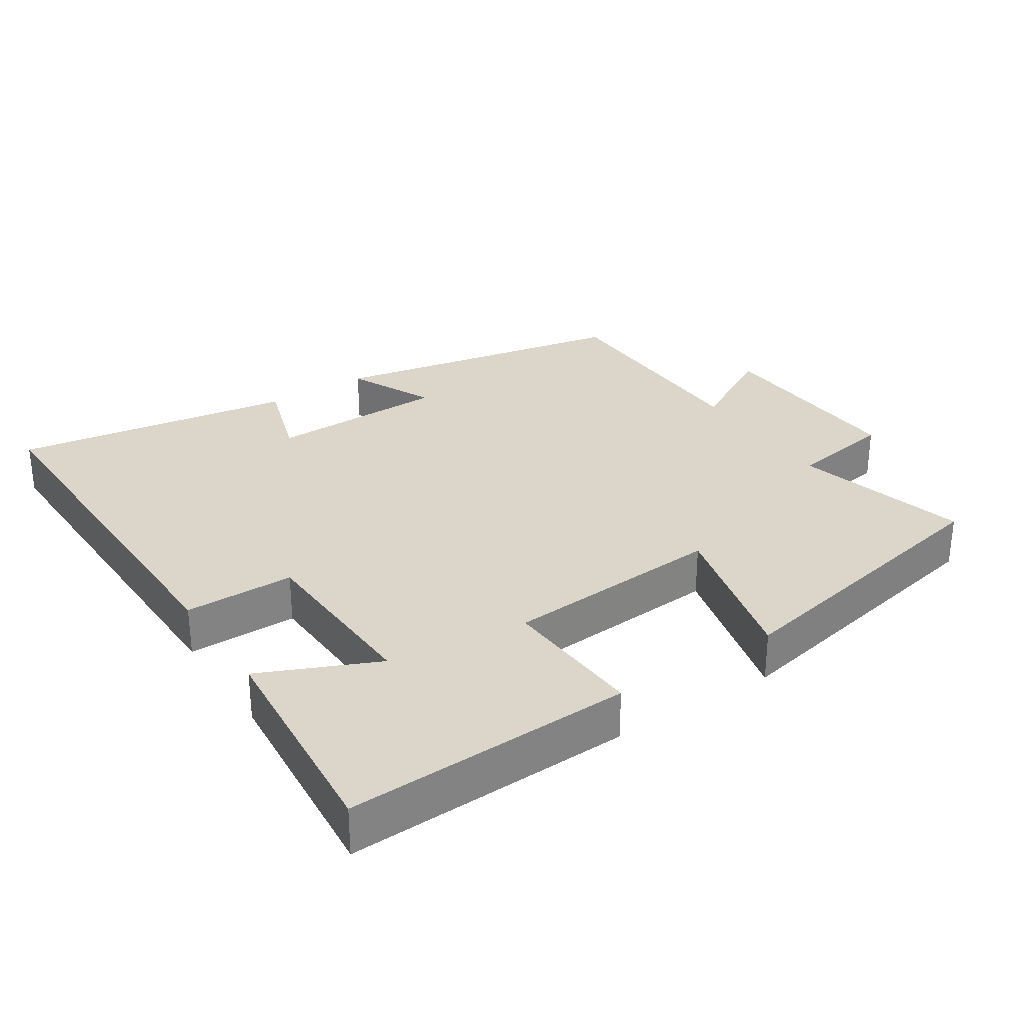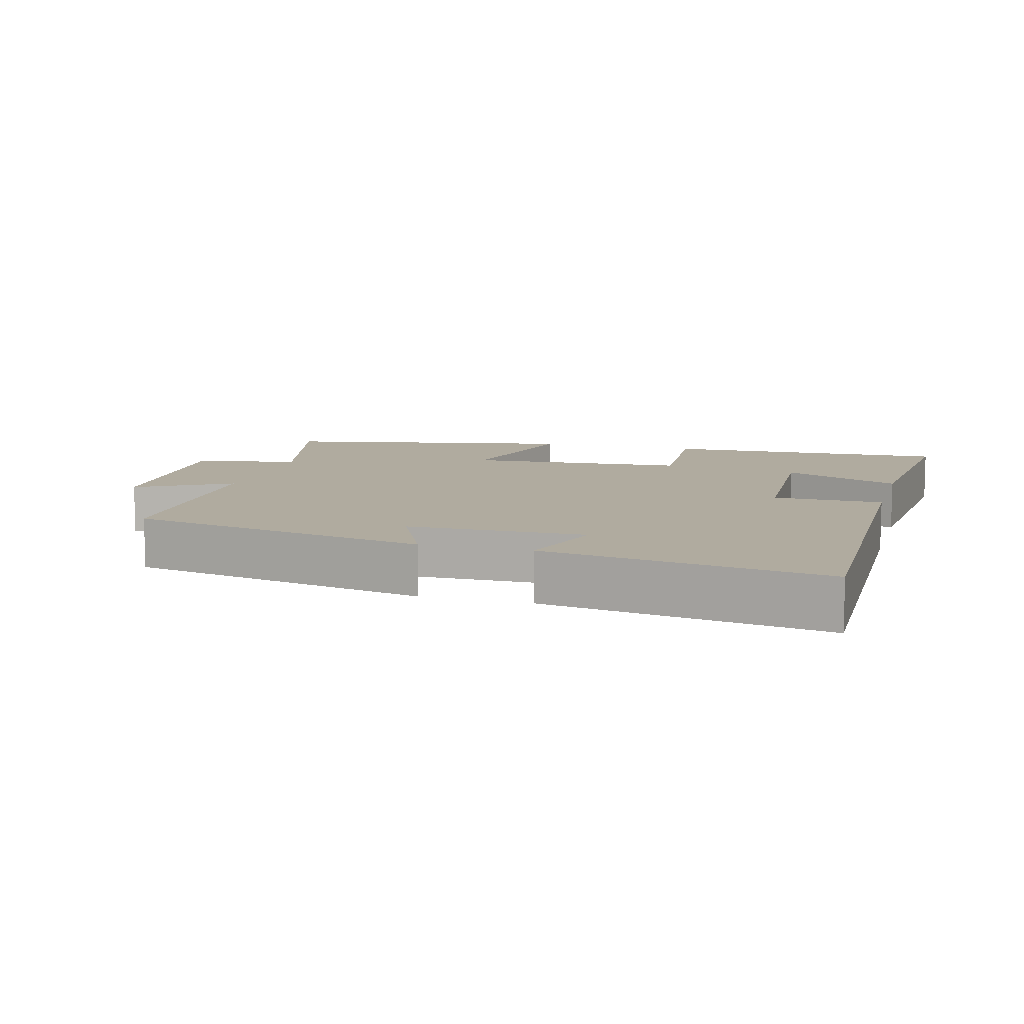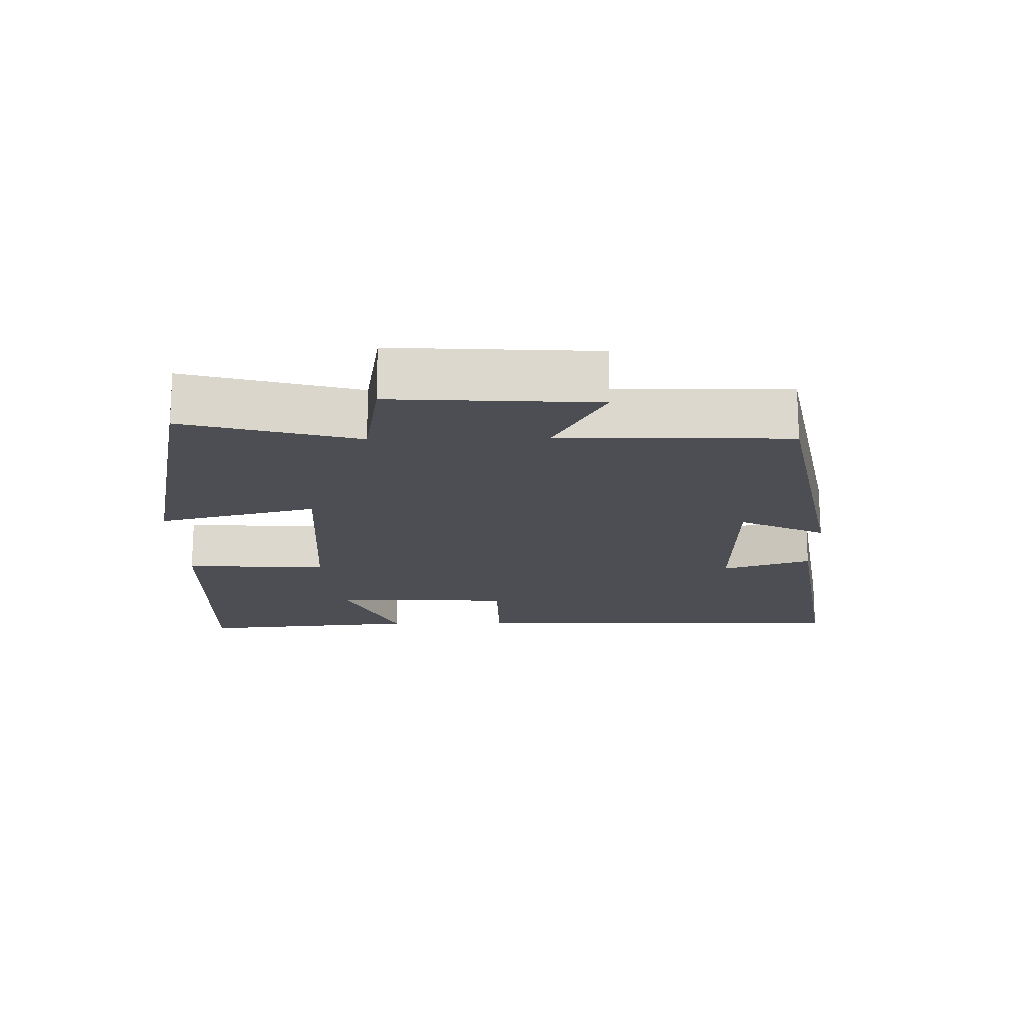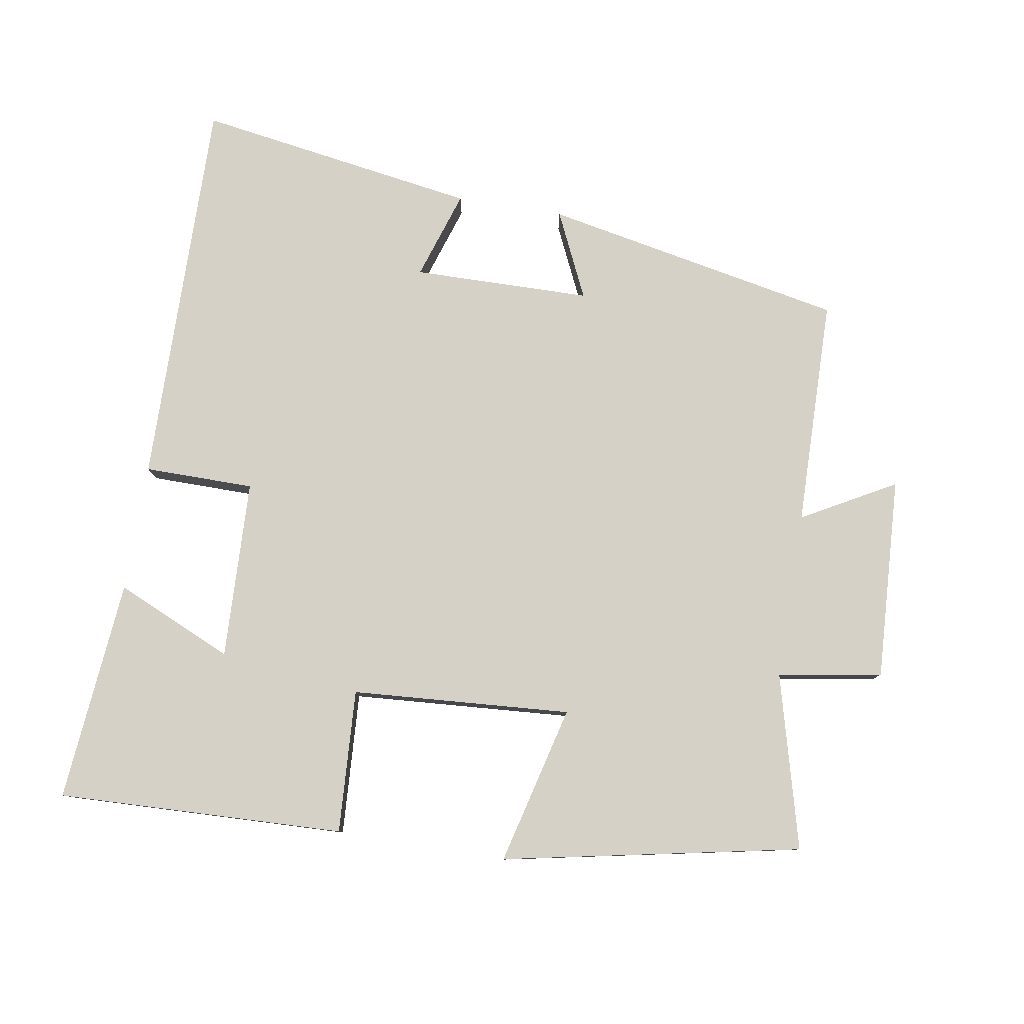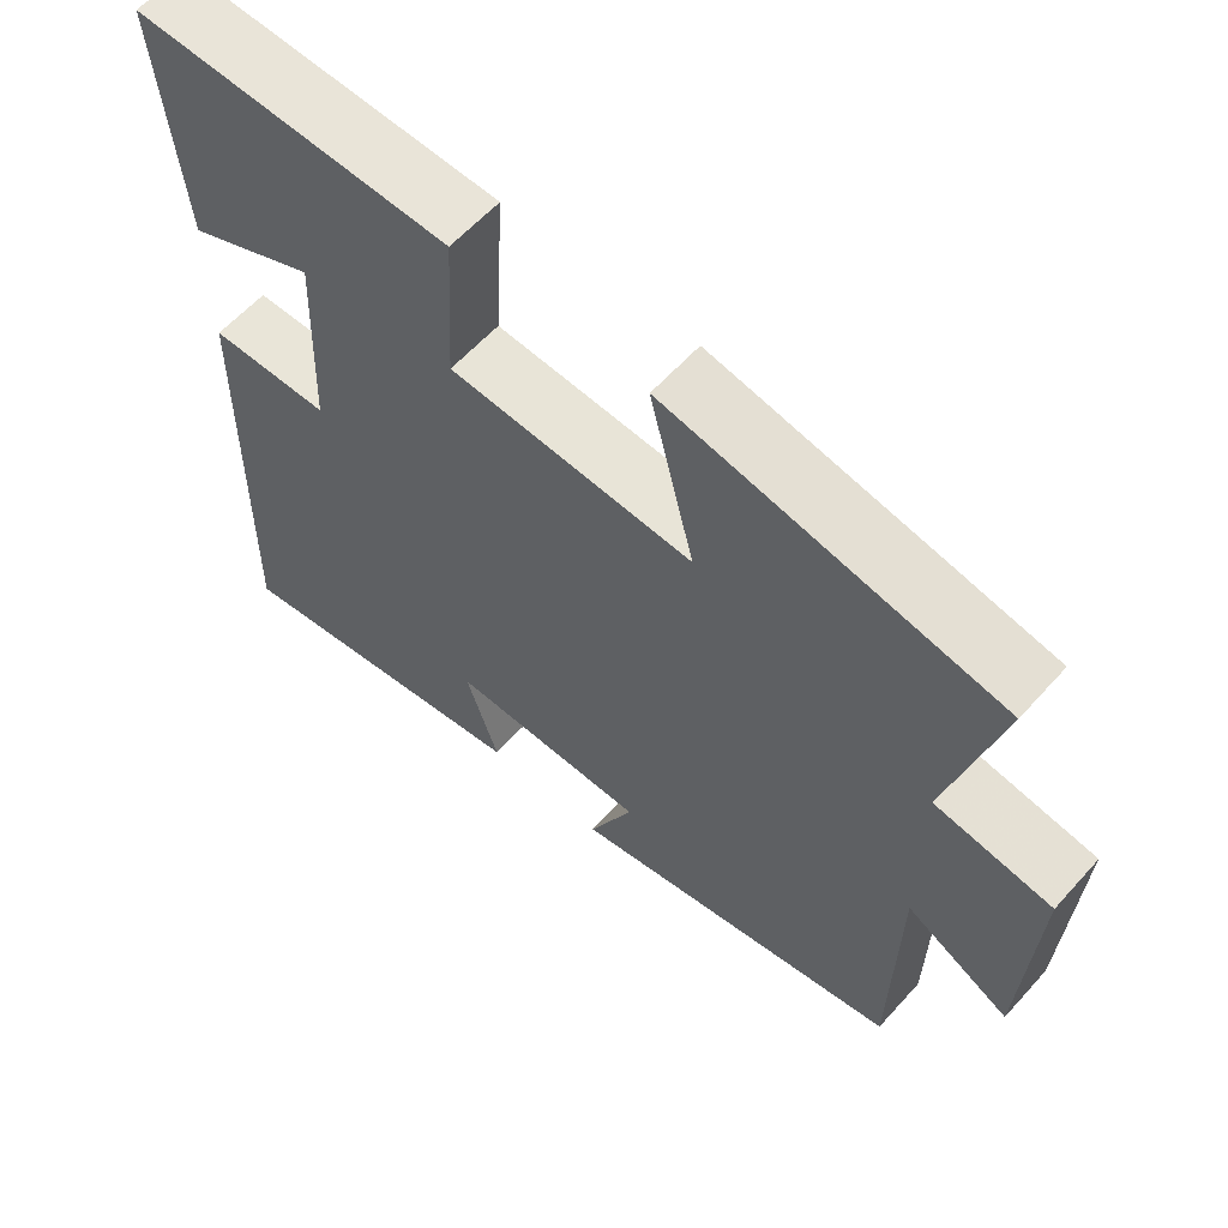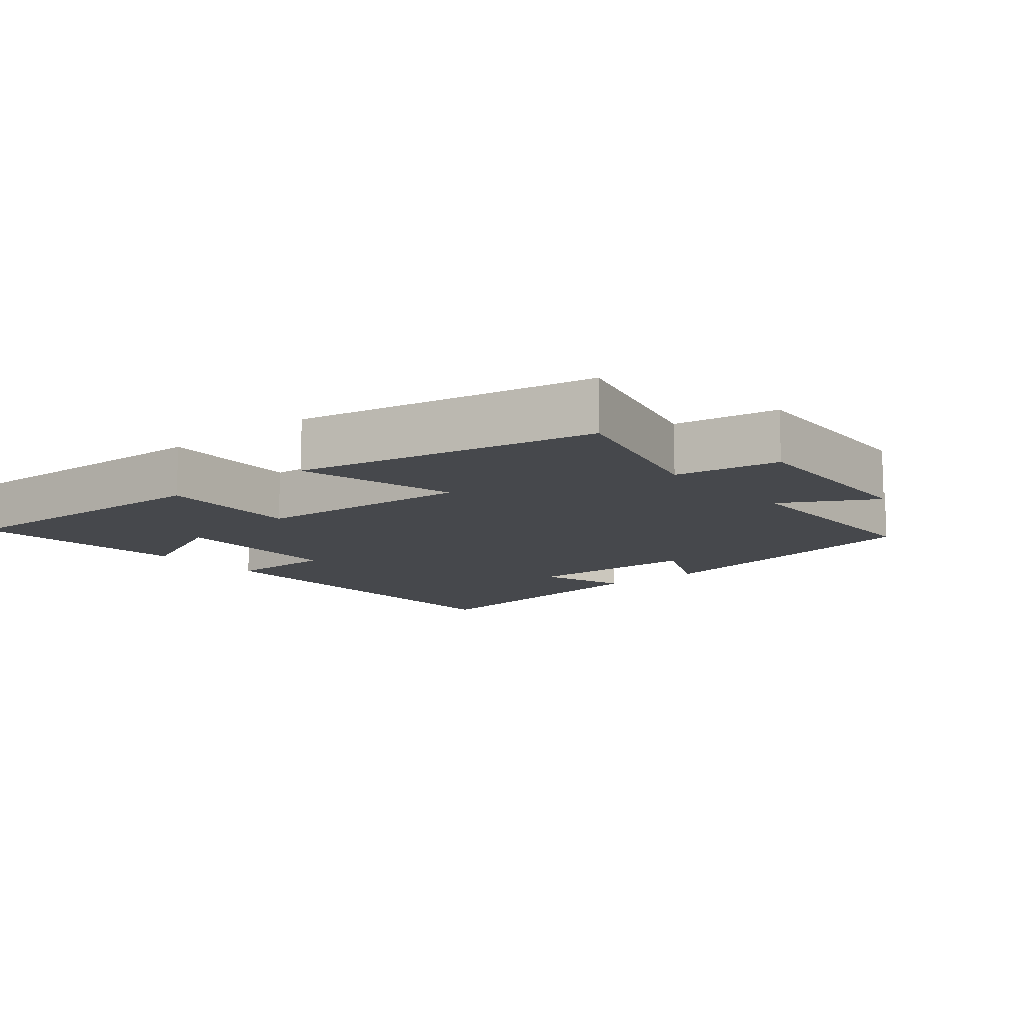
<metadata>
{"format":"obj","ext":"obj","renderer":"f3d","projection":"perspective","resolution":1024,"background":"white","views":[{"elev":30.0,"azim":-33.3,"up":"+Y"},{"elev":9.7,"azim":-164.5,"up":"+Y"},{"elev":-17.4,"azim":90.9,"up":"+Y"},{"elev":79.6,"azim":9.4,"up":"+Y"},{"elev":59.8,"azim":41.6,"up":"+Z"},{"elev":-11.4,"azim":39.9,"up":"+Y"}]}
</metadata>
<code>
v -0.529 0.07 0.515
v -0.113 0.07 0.5
v -0.125 0.07 0.292
v 0.193 0.07 0.27
v 0.135 0.07 0.5
v 0.566 0.07 0.414
v 0.5 0.07 0.162
v 0.651 0.07 0.137
v 0.635 0.07 -0.157
v 0.5 0.07 -0.082
v 0.494 0.07 -0.414
v 0.058 0.07 -0.5
v 0.116 0.07 -0.375
v -0.142 0.07 -0.371
v -0.1 0.07 -0.5
v -0.508 0.07 -0.564
v -0.5 0.07 0.007
v -0.341 0.07 0.008
v -0.331 0.07 0.268
v -0.5 0.07 0.193
v -0.529 0 0.515
v -0.113 0 0.5
v -0.125 0 0.292
v 0.193 0 0.27
v 0.135 0 0.5
v 0.566 0 0.414
v 0.5 0 0.162
v 0.651 0 0.137
v 0.635 0 -0.157
v 0.5 0 -0.082
v 0.494 0 -0.414
v 0.058 0 -0.5
v 0.116 0 -0.375
v -0.142 0 -0.371
v -0.1 0 -0.5
v -0.508 0 -0.564
v -0.5 0 0.007
v -0.341 0 0.008
v -0.331 0 0.268
v -0.5 0 0.193
f 19 20 1 2
f 18 19 2 3
f 16 17 18
f 15 16 18
f 14 15 18
f 18 3 4
f 14 18 4
f 13 14 4
f 10 11 12 13
f 10 13 4
f 7 8 9 10
f 7 10 4 5
f 5 6 7
f 22 21 40 39
f 23 22 39 38
f 38 37 36
f 38 36 35
f 38 35 34
f 24 23 38
f 24 38 34
f 24 34 33
f 33 32 31 30
f 24 33 30
f 30 29 28 27
f 25 24 30 27
f 27 26 25
f 1 21 22 2
f 2 22 23 3
f 3 23 24 4
f 4 24 25 5
f 5 25 26 6
f 6 26 27 7
f 7 27 28 8
f 8 28 29 9
f 9 29 30 10
f 10 30 31 11
f 11 31 32 12
f 12 32 33 13
f 13 33 34 14
f 14 34 35 15
f 15 35 36 16
f 16 36 37 17
f 17 37 38 18
f 18 38 39 19
f 19 39 40 20
f 20 40 21 1

</code>
